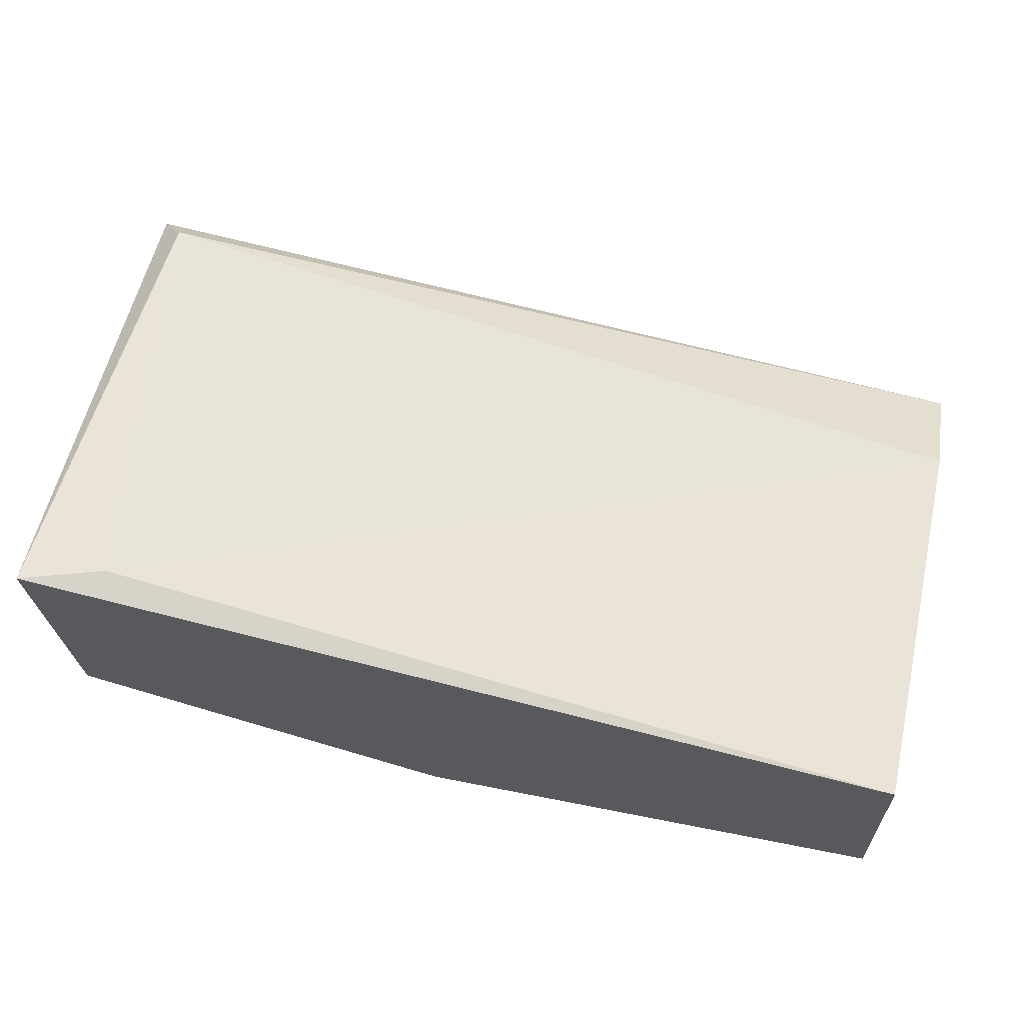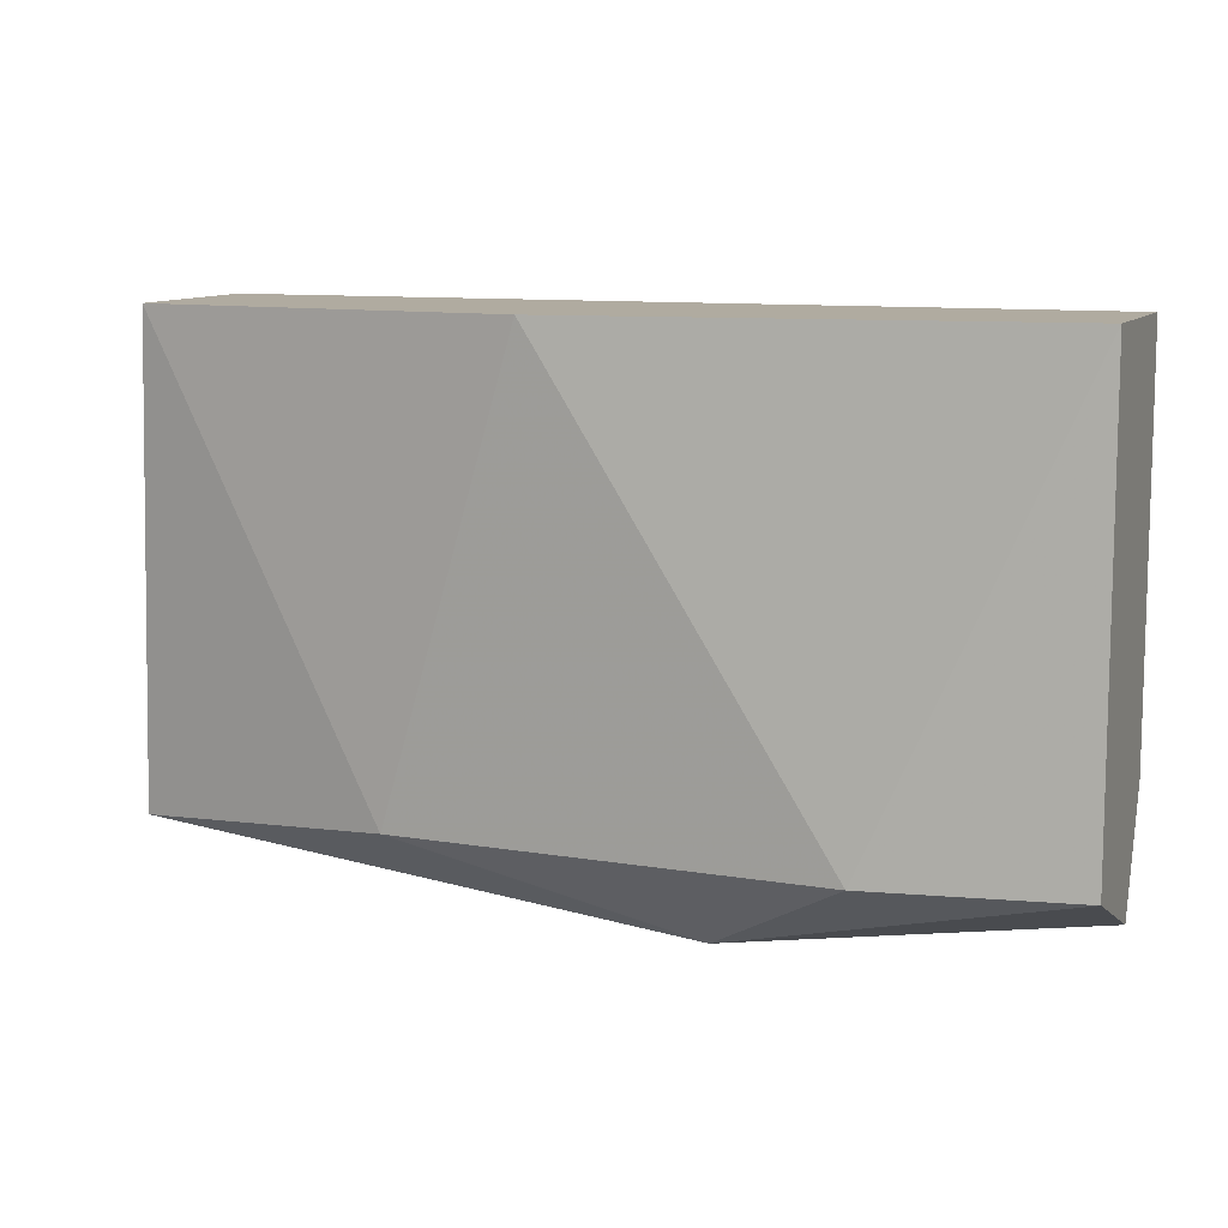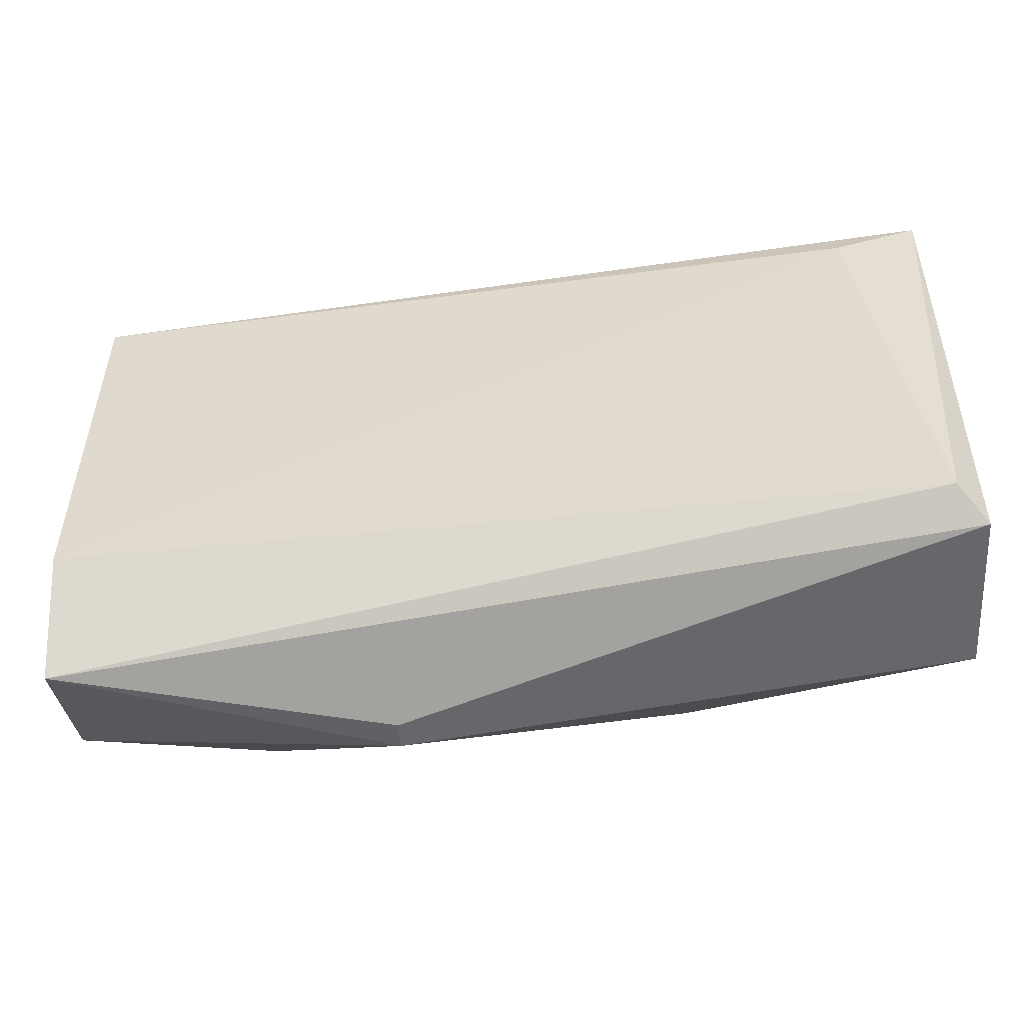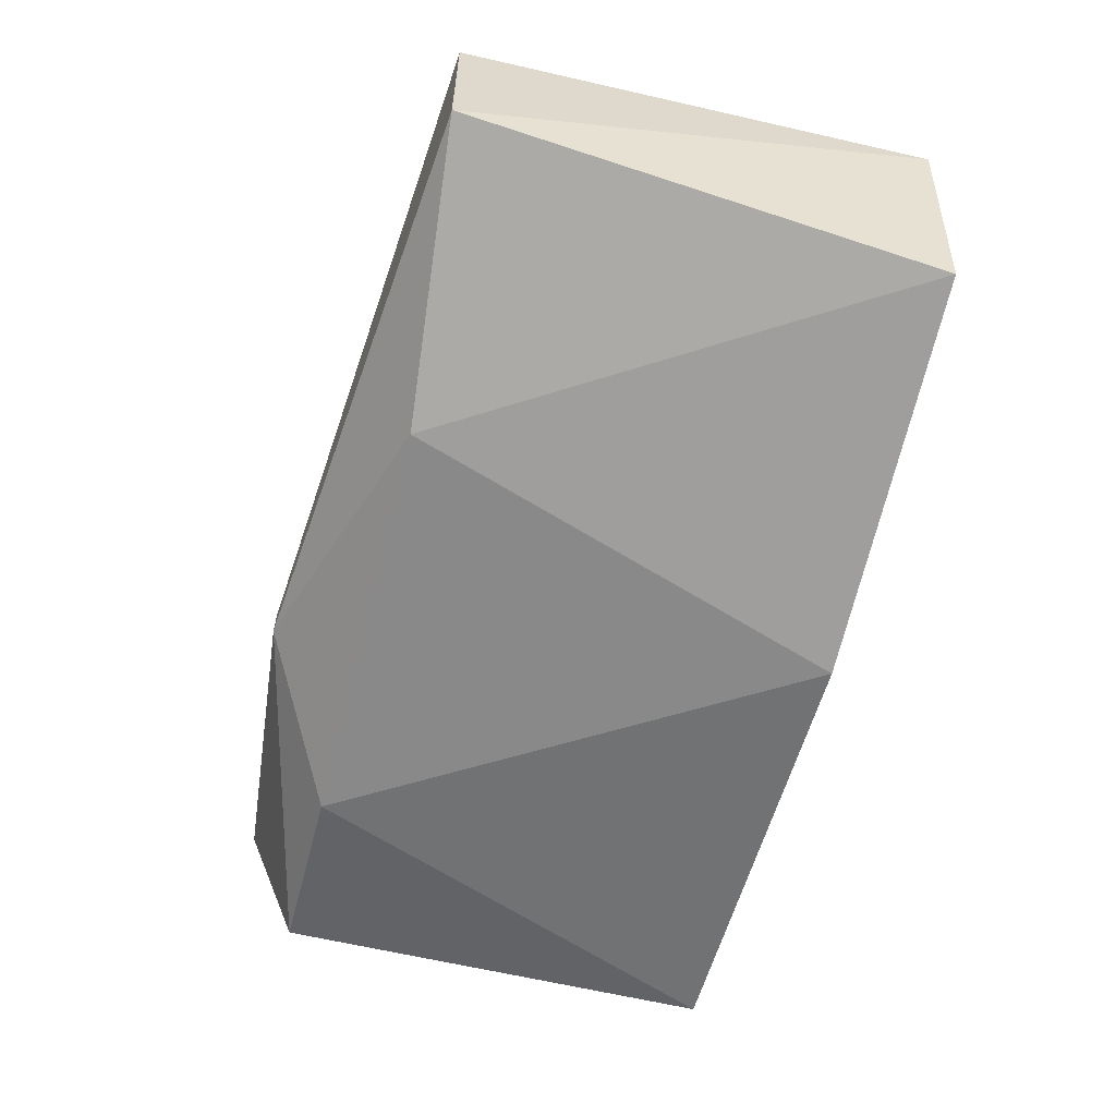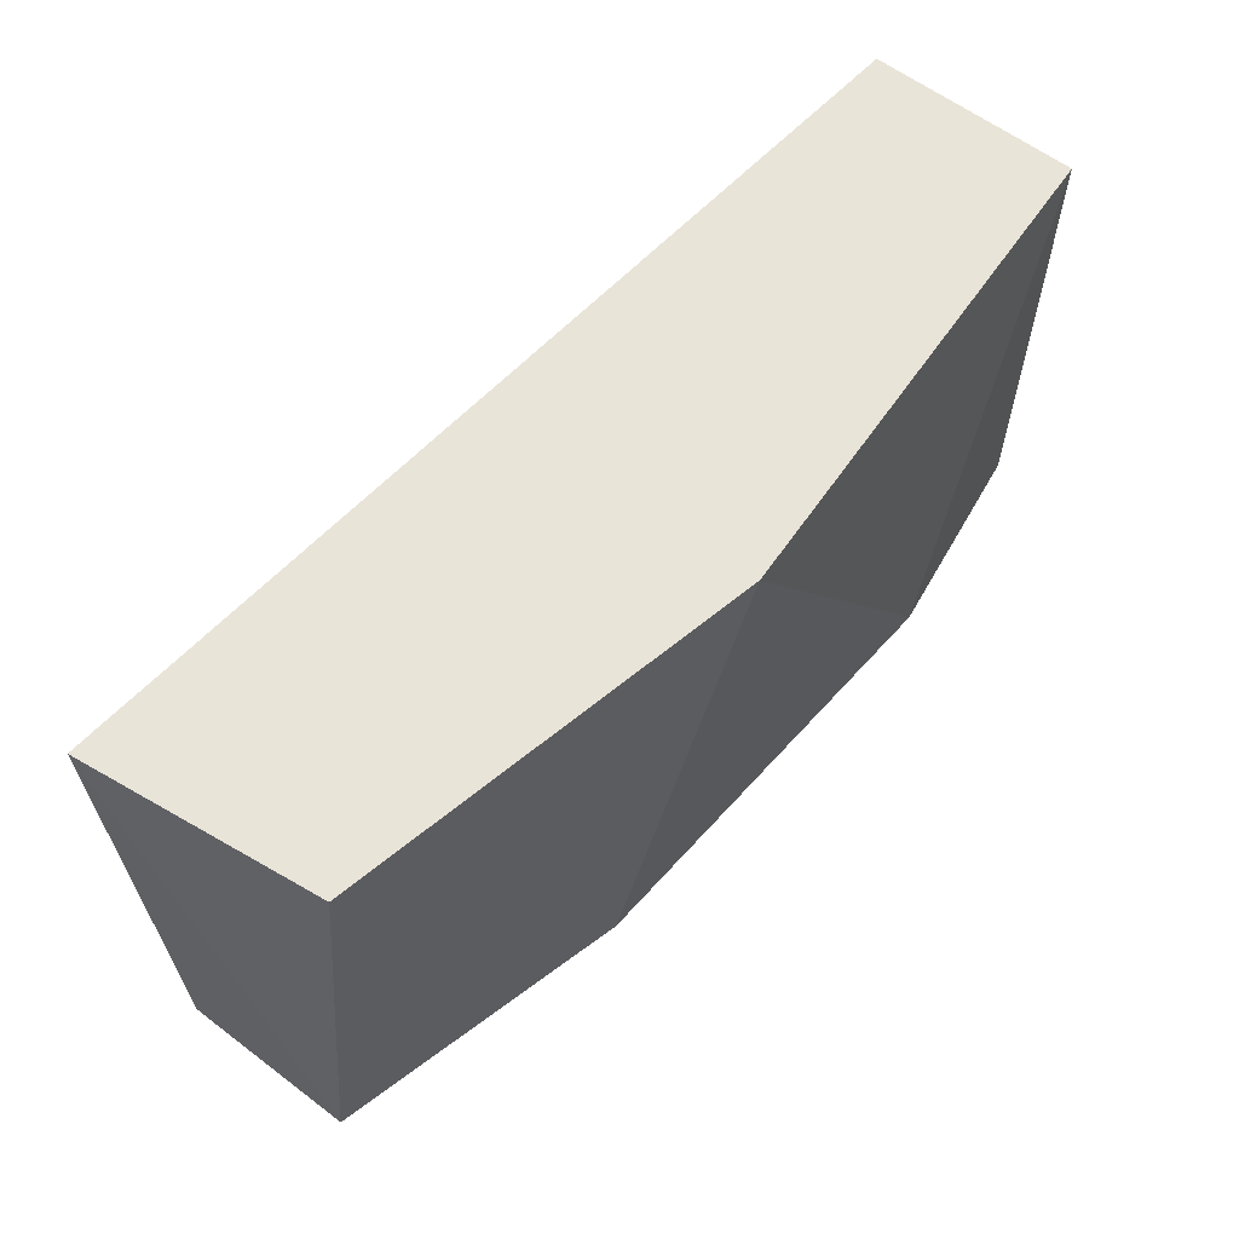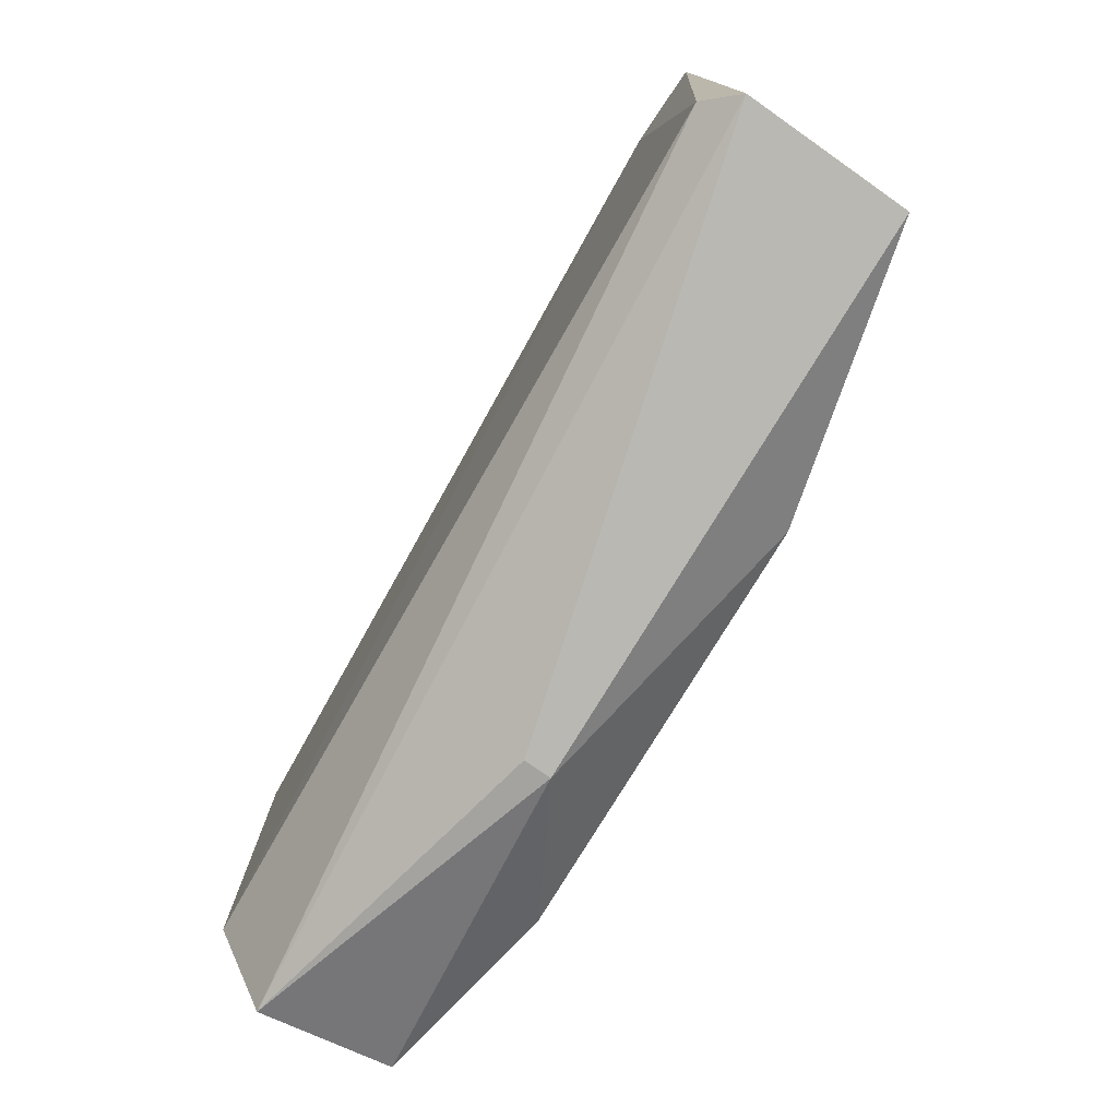
<metadata>
{"format":"obj","ext":"obj","renderer":"f3d","projection":"perspective","resolution":1024,"background":"white","views":[{"elev":61.1,"azim":12.7,"up":"+Y"},{"elev":9.8,"azim":20.2,"up":"+Z"},{"elev":-51.3,"azim":-176.4,"up":"+Z"},{"elev":-59.1,"azim":-104.2,"up":"+Y"},{"elev":60.6,"azim":-52.3,"up":"+Z"},{"elev":-77.3,"azim":-125.0,"up":"+Z"}]}
</metadata>
<code>
v -0.0242 -0.07803 0.005772
v -0.03423 -0.07457 0.005427
v -0.02835 -0.07734 -0.000797
v -0.02835 -0.07699 -0.000797
v -0.03492 -0.07734 0.005772
v -0.0242 -0.07561 0.000932
v -0.03527 -0.07492 -0.000105
v -0.03181 -0.07803 0.000241
v -0.0242 -0.07561 0.005772
v -0.0242 -0.07803 0.000241
v -0.03008 -0.07837 0.005772
v -0.03527 -0.07699 -0.000105
v -0.03527 -0.07457 0.005772
v -0.0242 -0.0763 -0.000451
v -0.03492 -0.07457 0.000241
v -0.02662 -0.07837 0.000241
f 4 7 14
f 10 3 14
f 6 10 14
f 2 6 15
f 13 2 15
f 10 1 16
f 14 7 15
f 6 14 15
f 8 3 16
f 11 8 16
f 3 4 14
f 7 13 15
f 12 5 13
f 3 10 16
f 5 9 13
f 1 11 16
f 4 3 7
f 5 1 9
f 6 2 9
f 1 6 9
f 6 1 10
f 7 12 13
f 5 8 11
f 7 3 12
f 3 8 12
f 8 5 12
f 9 2 13
f 1 5 11

</code>
